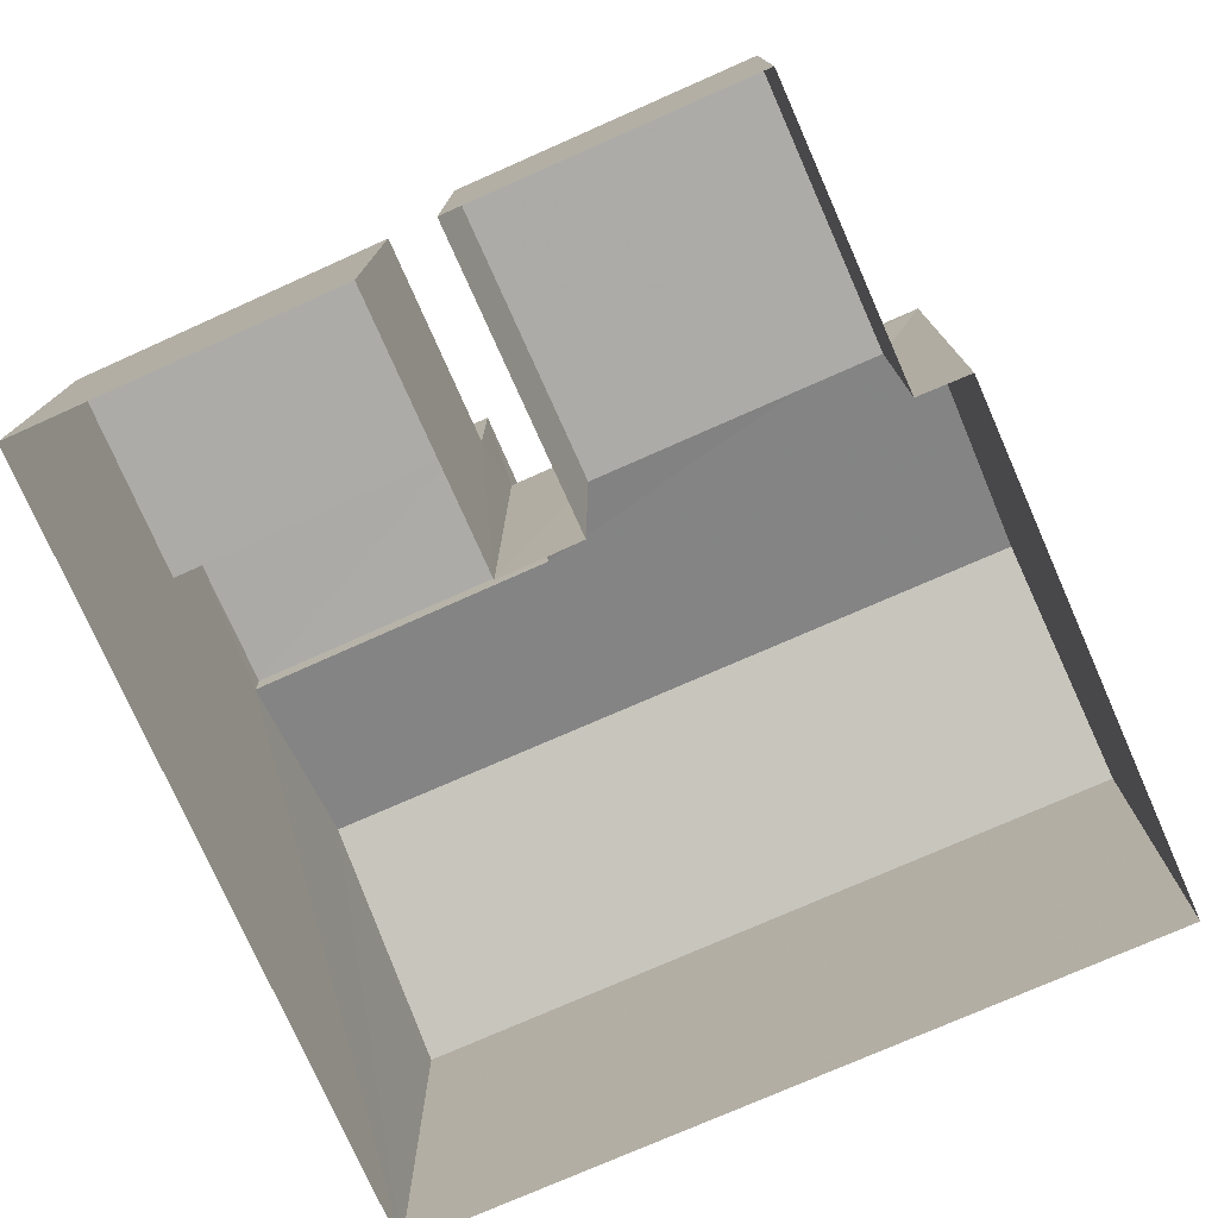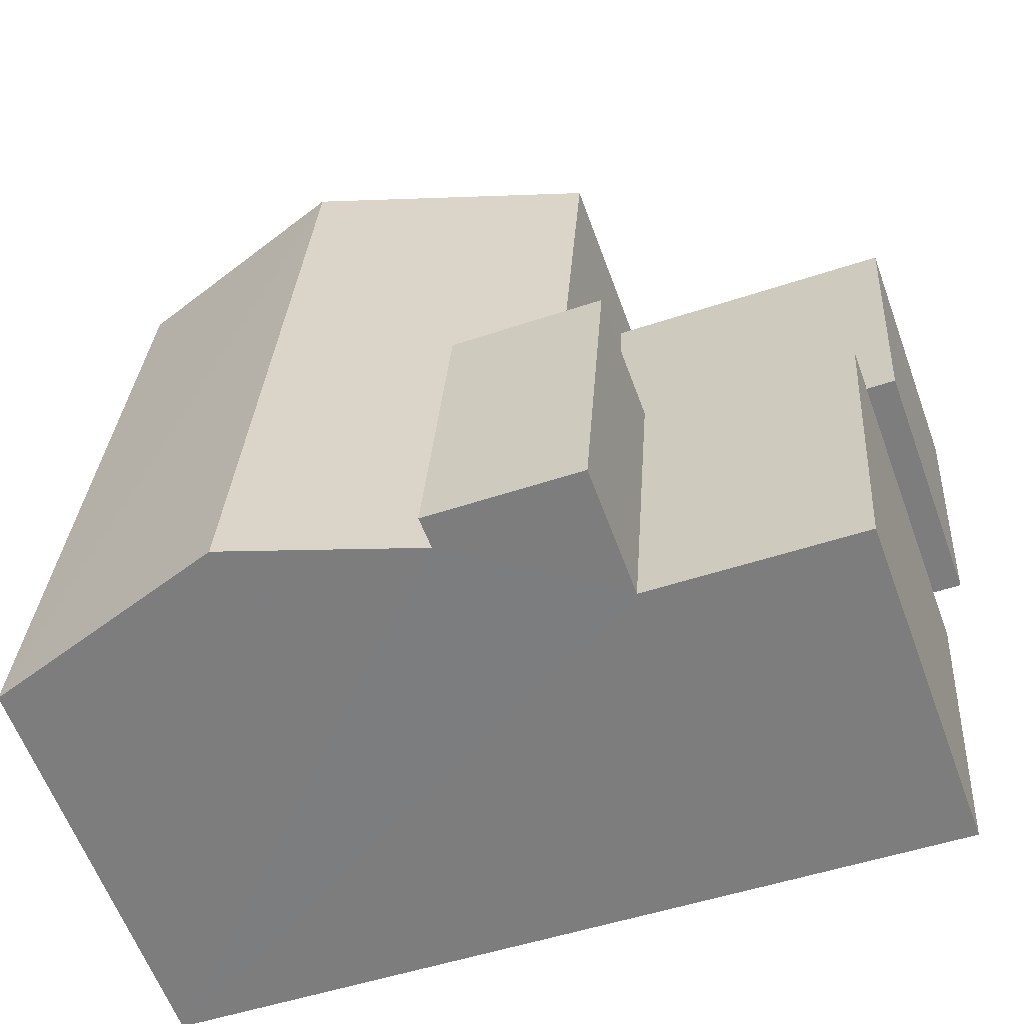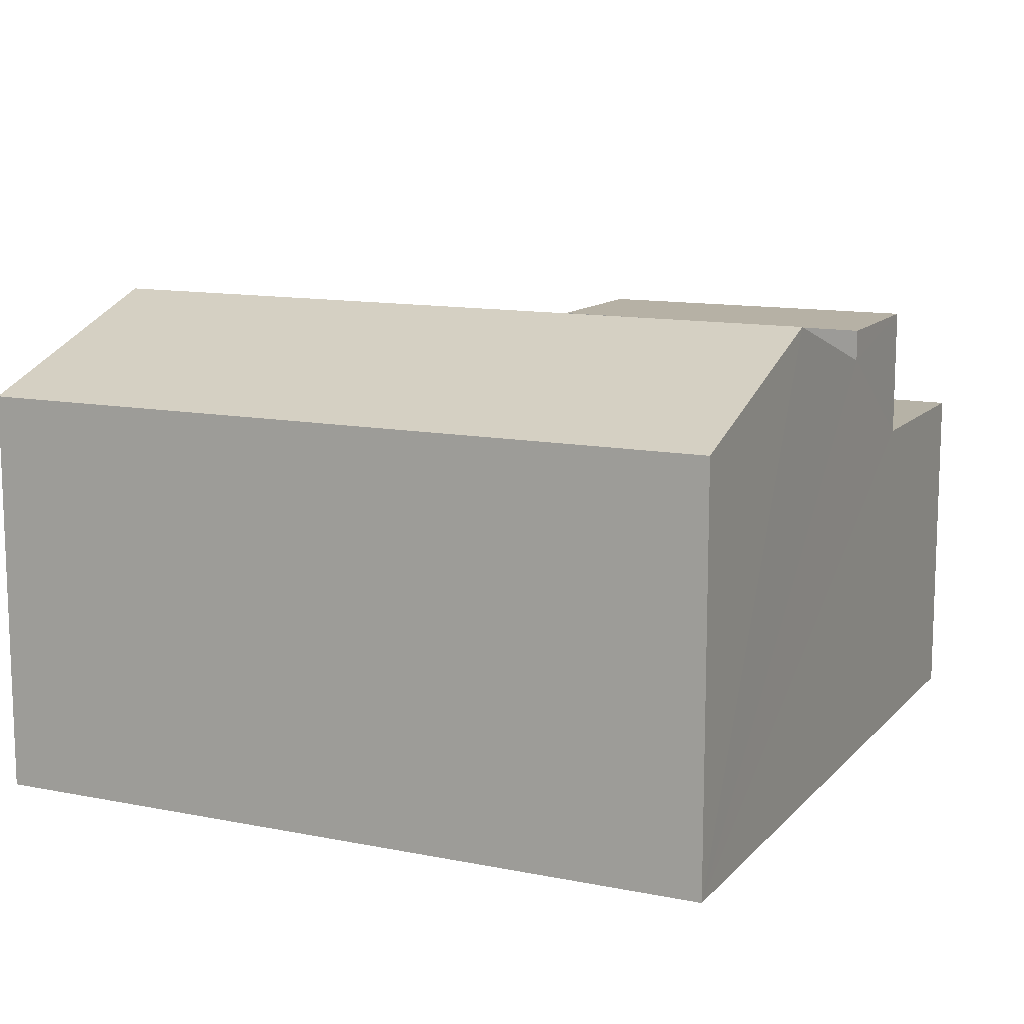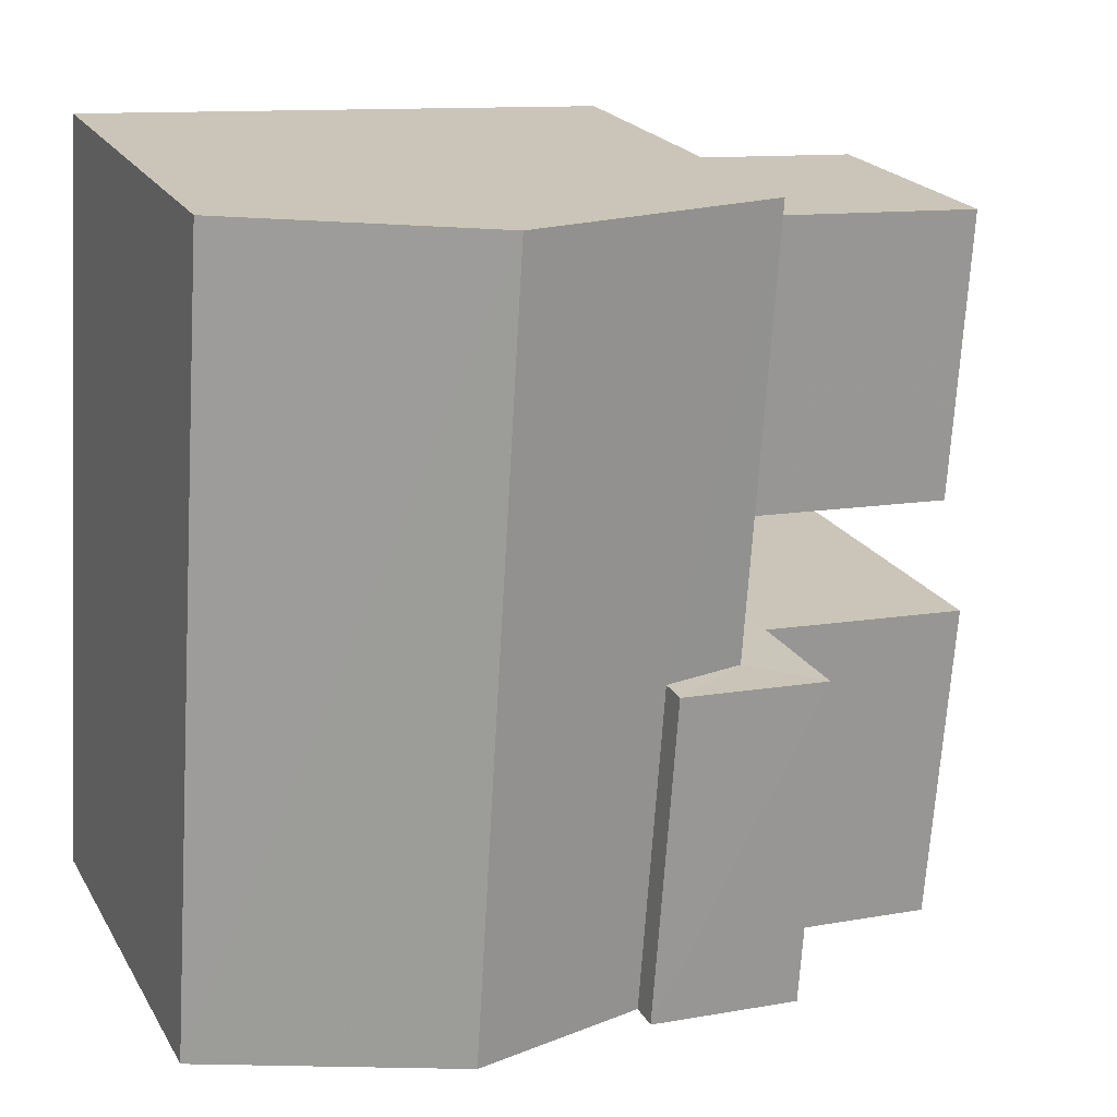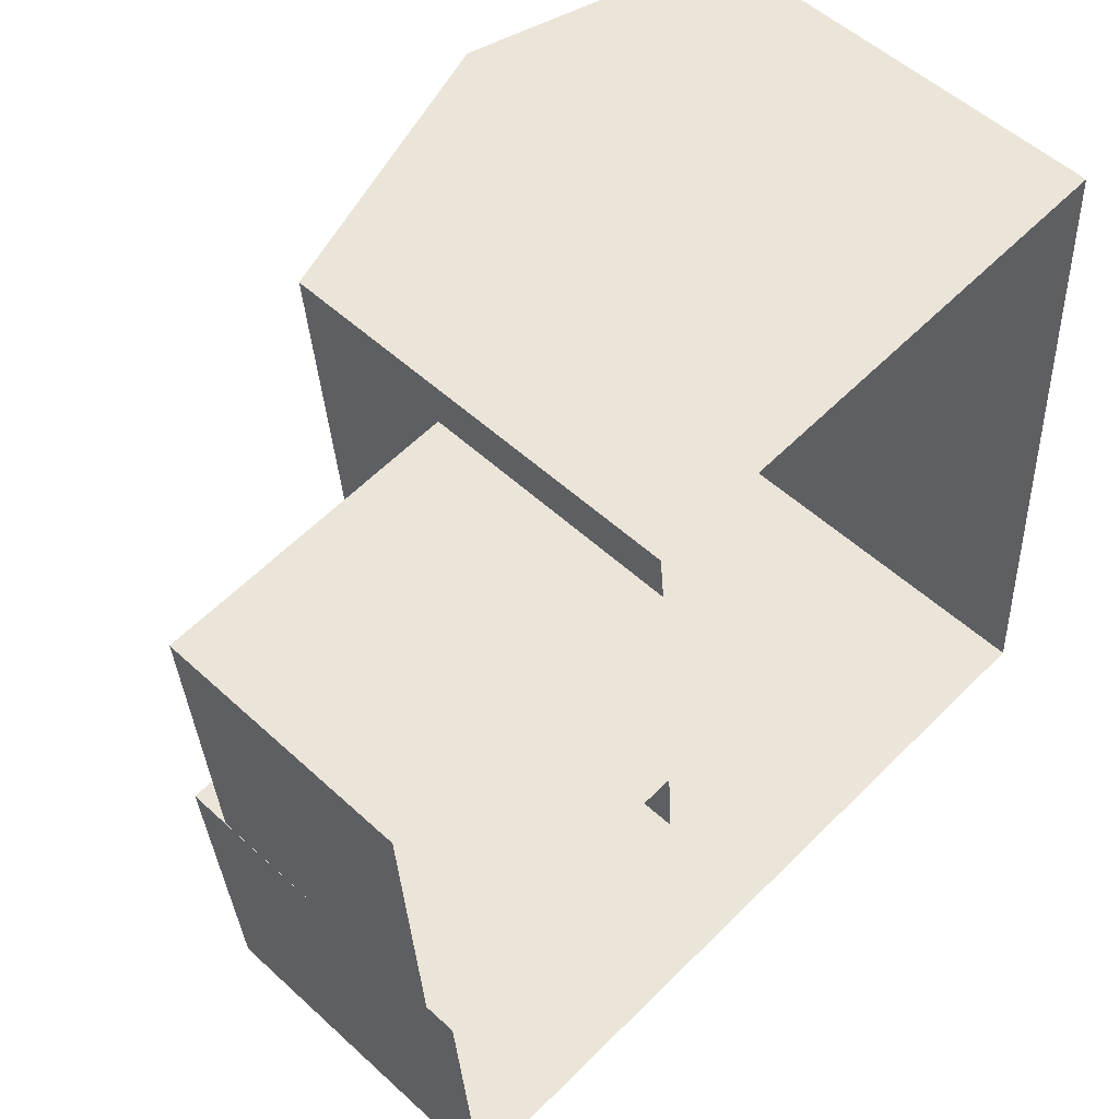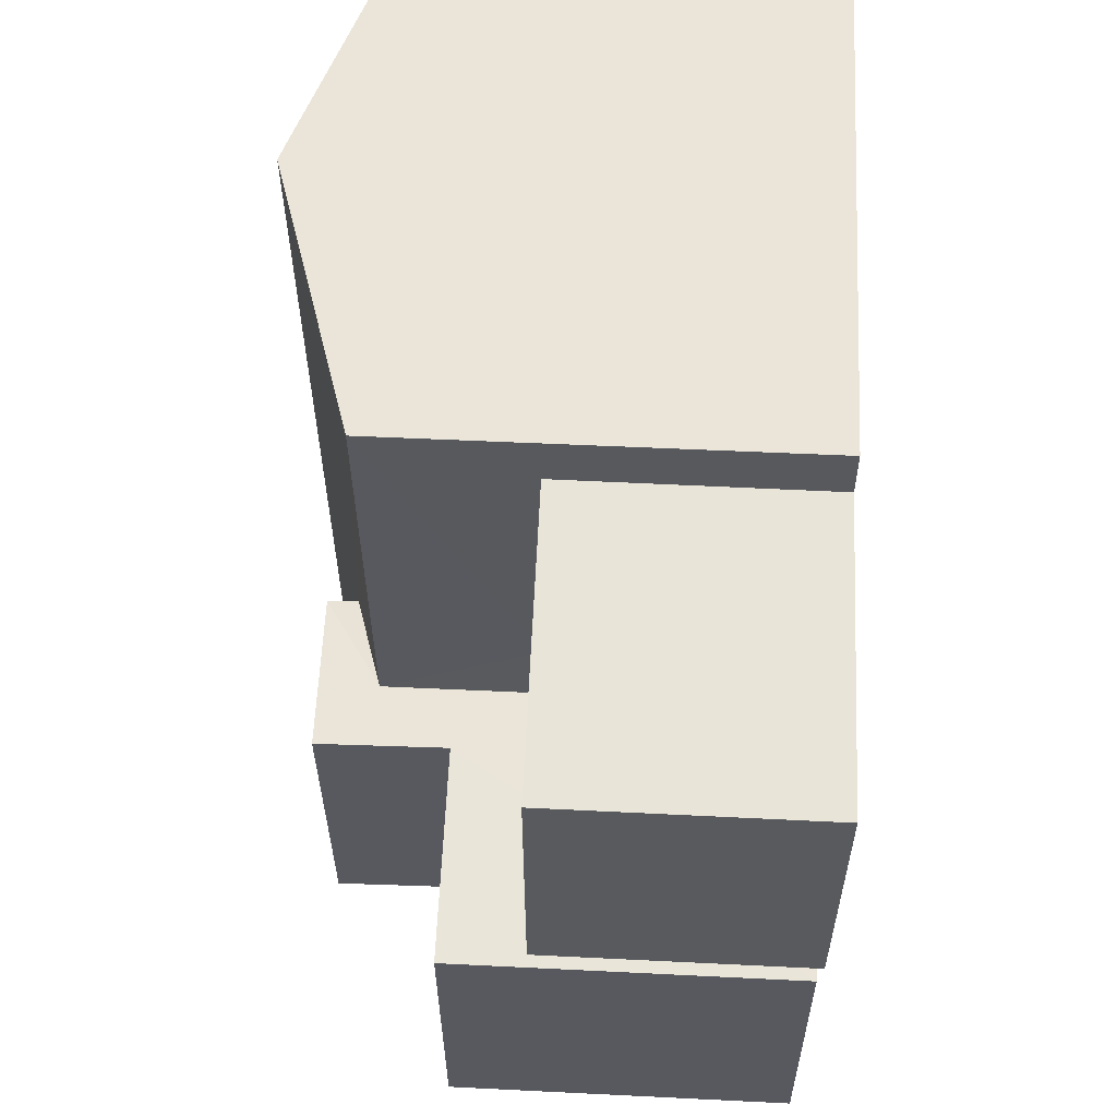
<metadata>
{"format":"obj","ext":"obj","renderer":"f3d","projection":"perspective","resolution":1024,"background":"white","views":[{"elev":-76.2,"azim":109.9,"up":"+Z"},{"elev":-60.8,"azim":20.1,"up":"+Y"},{"elev":12.1,"azim":-68.6,"up":"+Z"},{"elev":21.6,"azim":-22.8,"up":"+Y"},{"elev":53.6,"azim":134.4,"up":"+Y"},{"elev":55.6,"azim":92.7,"up":"+Y"}]}
</metadata>
<code>
v -3.733e+05 -1.044e+05 25.59
v -3.733e+05 -1.044e+05 25.59
v -3.733e+05 -1.044e+05 25.59
v -3.733e+05 -1.044e+05 25.59
v -3.733e+05 -1.044e+05 25.59
v -3.733e+05 -1.044e+05 25.59
v -3.733e+05 -1.044e+05 25.59
v -3.733e+05 -1.044e+05 25.59
v -3.733e+05 -1.044e+05 25.59
v -3.733e+05 -1.044e+05 25.59
v -3.733e+05 -1.044e+05 32.3
v -3.733e+05 -1.044e+05 32.3
v -3.733e+05 -1.044e+05 32.3
v -3.733e+05 -1.044e+05 32.3
v -3.733e+05 -1.044e+05 29.24
v -3.733e+05 -1.044e+05 29.24
v -3.733e+05 -1.044e+05 29.24
v -3.733e+05 -1.044e+05 29.24
v -3.733e+05 -1.044e+05 32.67
v -3.733e+05 -1.044e+05 31.87
v -3.733e+05 -1.044e+05 32.67
v -3.733e+05 -1.044e+05 31.47
v -3.733e+05 -1.044e+05 31.87
v -3.733e+05 -1.044e+05 31.47
v -3.733e+05 -1.044e+05 30.45
v -3.733e+05 -1.044e+05 30.45
v -3.733e+05 -1.044e+05 30.45
v -3.733e+05 -1.044e+05 30.45
v -3.733e+05 -1.044e+05 31.47
v -3.733e+05 -1.044e+05 31.47
f 1 2 3
f 1 4 5
f 2 6 7
f 5 4 8
f 9 3 10
f 3 7 10
f 1 3 4
f 2 7 3
f 11 12 13
f 11 14 12
f 15 16 17
f 18 15 17
f 19 20 21
f 21 20 22
f 19 23 20
f 22 20 24
f 25 26 27
f 28 25 27
f 21 29 19
f 21 30 29
f 26 5 8
f 27 26 8
f 28 11 13
f 25 28 13
f 17 9 10
f 17 16 9
f 29 2 1
f 29 30 2
f 27 8 28
f 8 4 28
f 28 24 11
f 11 24 14
f 14 24 20
f 28 4 24
f 15 9 16
f 15 3 9
f 18 17 10
f 7 18 10
f 23 12 14
f 20 23 14
f 13 23 25
f 26 25 5
f 5 25 1
f 13 12 23
f 1 19 29
f 1 23 19
f 25 23 1
f 22 6 21
f 6 2 21
f 2 30 21
f 7 6 18
f 6 22 18
f 3 15 4
f 15 22 24
f 18 22 15
f 4 15 24

</code>
